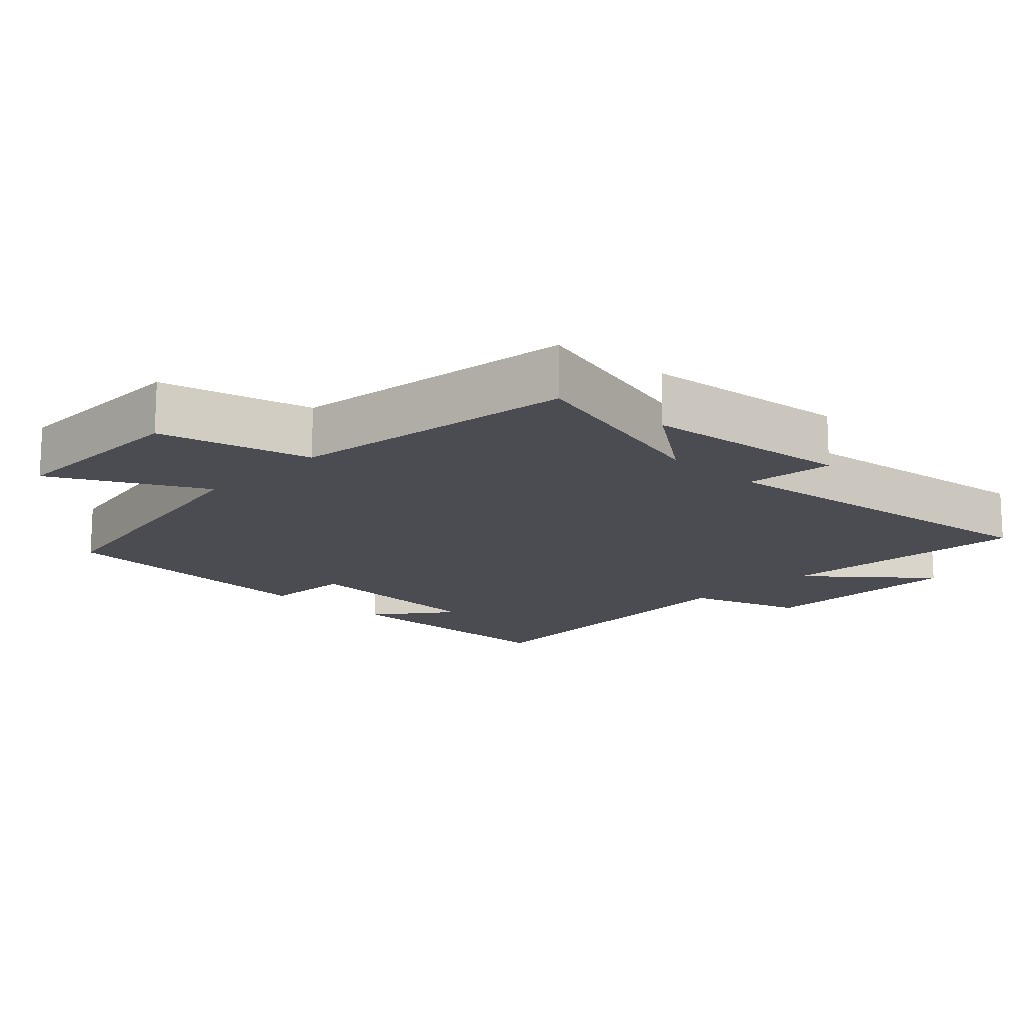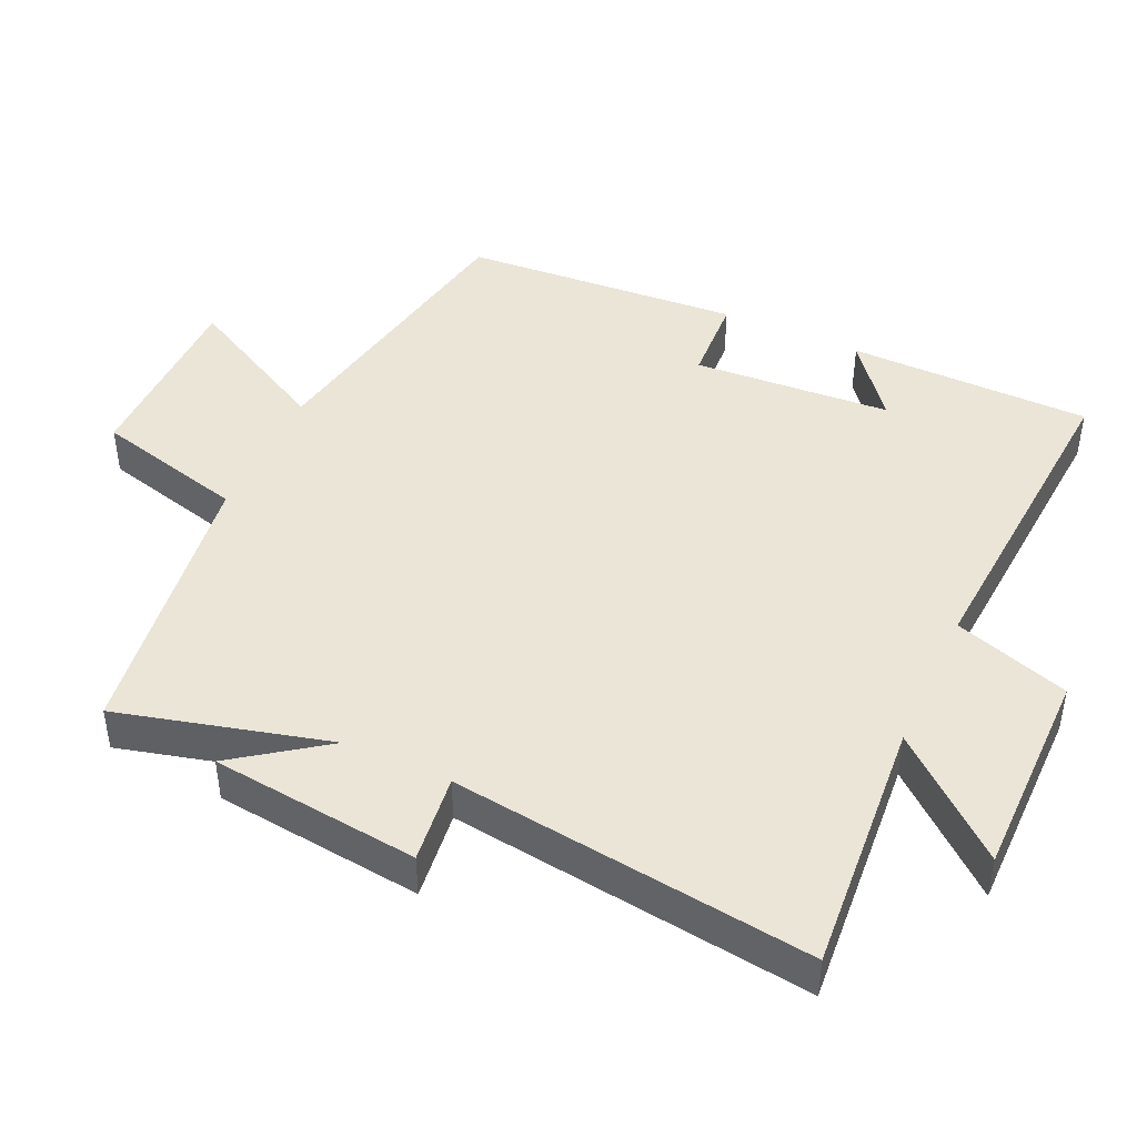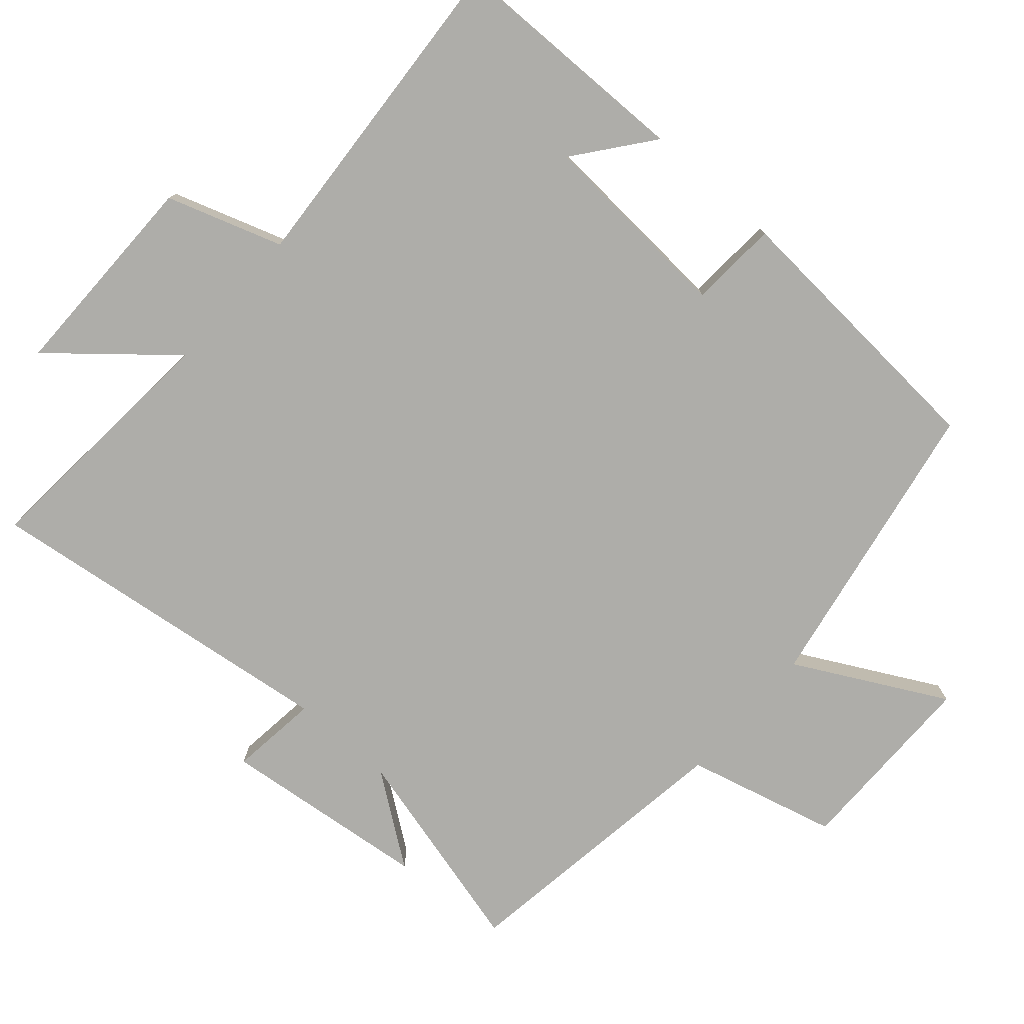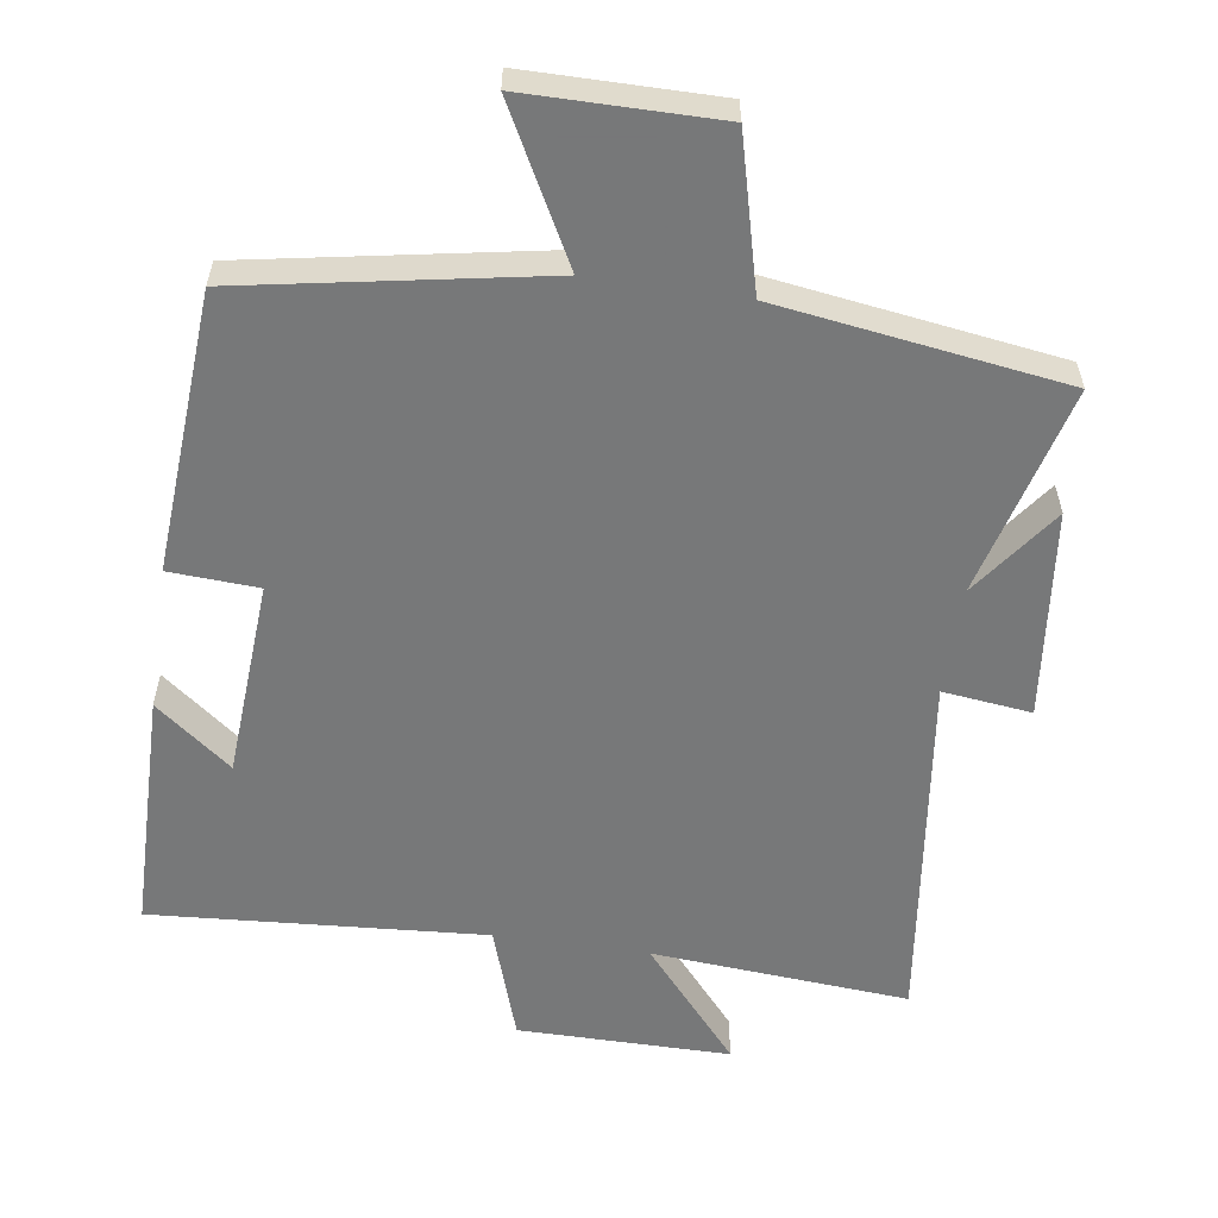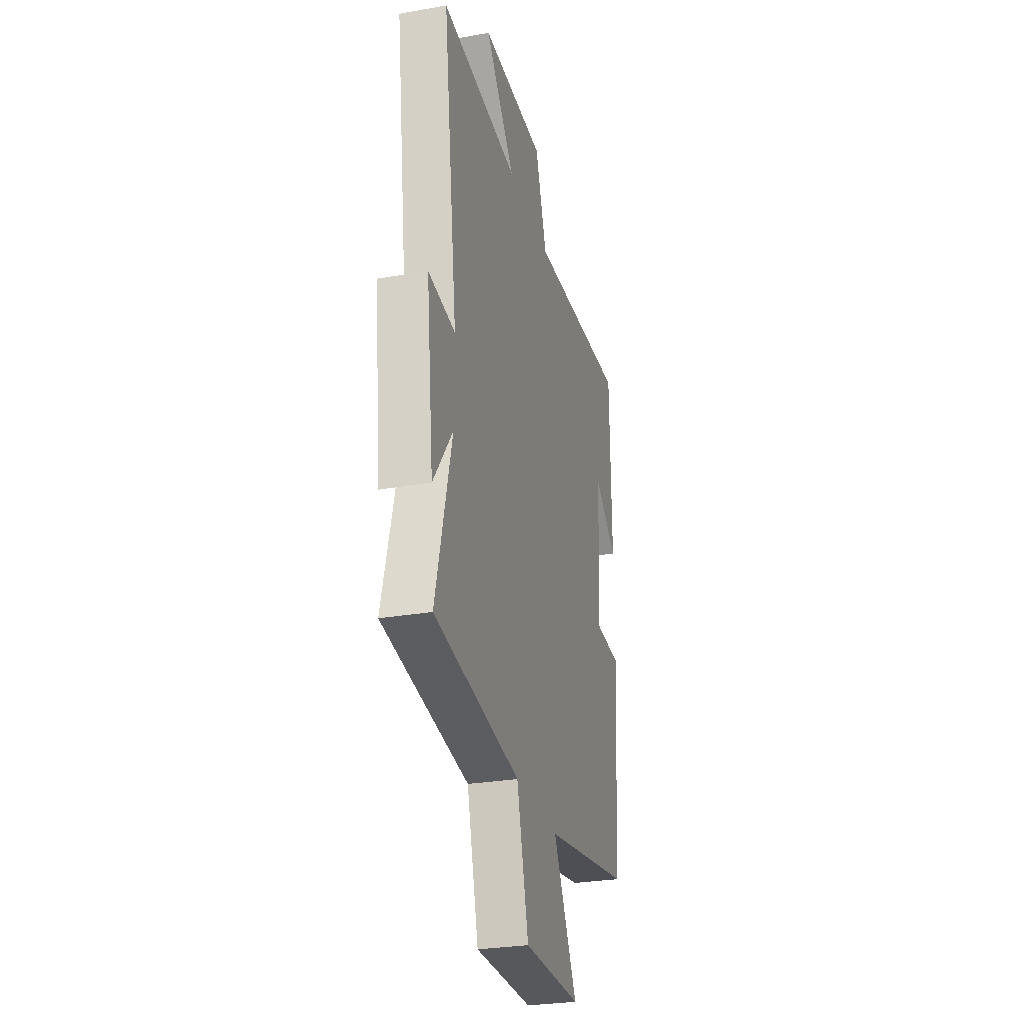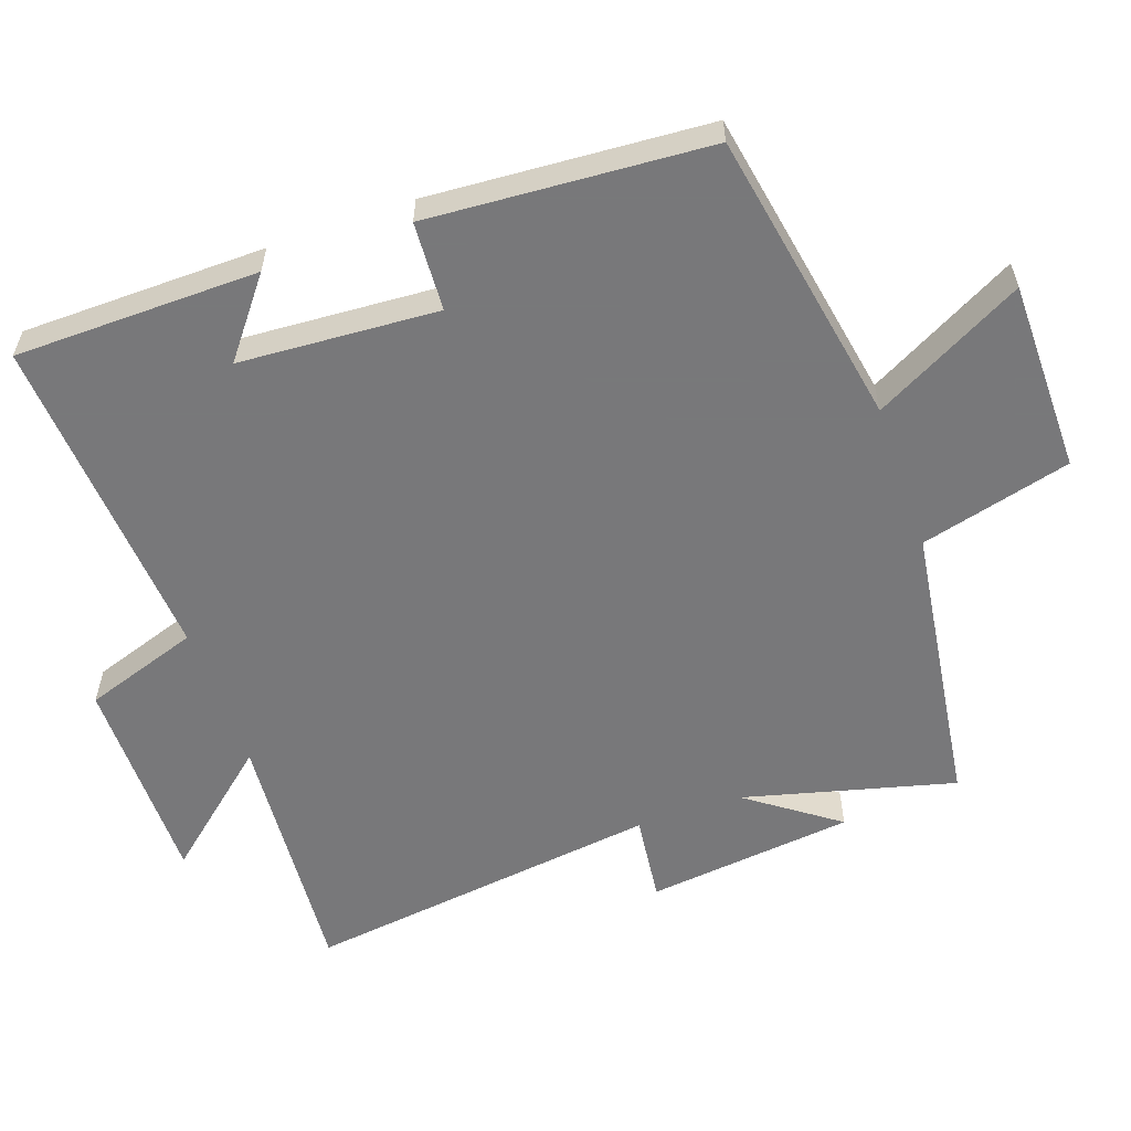
<metadata>
{"format":"obj","ext":"obj","renderer":"f3d","projection":"perspective","resolution":1024,"background":"white","views":[{"elev":-15.3,"azim":-134.0,"up":"+Y"},{"elev":44.3,"azim":-65.5,"up":"+Y"},{"elev":-77.1,"azim":48.6,"up":"+Y"},{"elev":-57.3,"azim":171.5,"up":"+Y"},{"elev":-28.7,"azim":-75.3,"up":"+Z"},{"elev":-57.6,"azim":109.3,"up":"+Y"}]}
</metadata>
<code>
v -0.567 0.07 0.528
v -0.199 0.07 0.5
v -0.34 0.07 0.665
v -0.036 0.07 0.665
v 0.019 0.07 0.5
v 0.495 0.07 0.534
v 0.5 0.07 0.185
v 0.391 0.07 0.27
v 0.373 0.07 -0.014
v 0.5 0.07 -0.021
v 0.473 0.07 -0.422
v 0.048 0.07 -0.5
v 0.162 0.07 -0.714
v -0.112 0.07 -0.716
v -0.168 0.07 -0.5
v -0.578 0.07 -0.442
v -0.5 0.07 -0.14
v -0.593 0.07 -0.269
v -0.627 0.07 0.029
v -0.5 0.07 0.014
v -0.567 0 0.528
v -0.199 0 0.5
v -0.34 0 0.665
v -0.036 0 0.665
v 0.019 0 0.5
v 0.495 0 0.534
v 0.5 0 0.185
v 0.391 0 0.27
v 0.373 0 -0.014
v 0.5 0 -0.021
v 0.473 0 -0.422
v 0.048 0 -0.5
v 0.162 0 -0.714
v -0.112 0 -0.716
v -0.168 0 -0.5
v -0.578 0 -0.442
v -0.5 0 -0.14
v -0.593 0 -0.269
v -0.627 0 0.029
v -0.5 0 0.014
f 17 18 19 20
f 15 16 17
f 15 17 20
f 12 13 14 15
f 9 10 11 12
f 8 9 12 15
f 6 7 8
f 5 6 8 15
f 2 3 4 5
f 2 5 15 20
f 1 2 20
f 40 39 38 37
f 37 36 35
f 40 37 35
f 35 34 33 32
f 32 31 30 29
f 35 32 29 28
f 28 27 26
f 35 28 26 25
f 25 24 23 22
f 40 35 25 22
f 40 22 21
f 1 21 22 2
f 2 22 23 3
f 3 23 24 4
f 4 24 25 5
f 5 25 26 6
f 6 26 27 7
f 7 27 28 8
f 8 28 29 9
f 9 29 30 10
f 10 30 31 11
f 11 31 32 12
f 12 32 33 13
f 13 33 34 14
f 14 34 35 15
f 15 35 36 16
f 16 36 37 17
f 17 37 38 18
f 18 38 39 19
f 19 39 40 20
f 20 40 21 1

</code>
